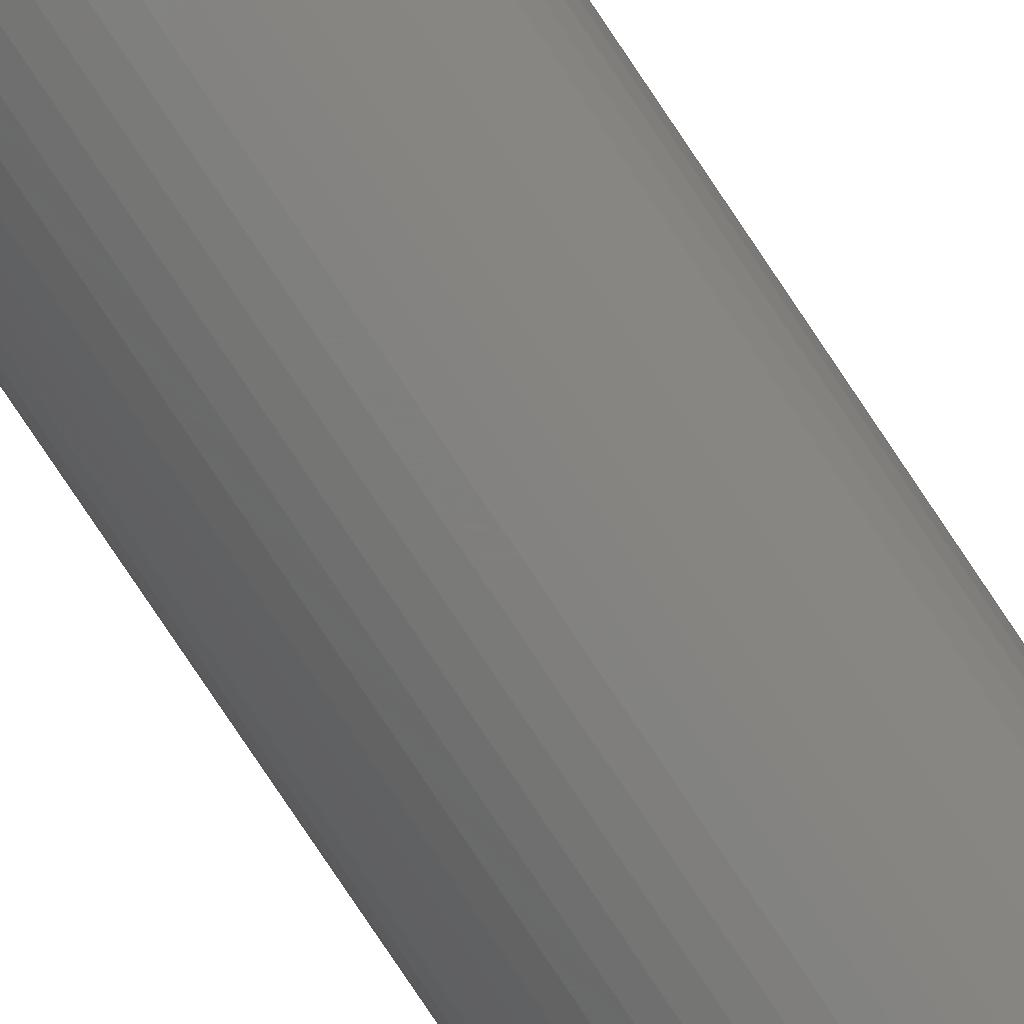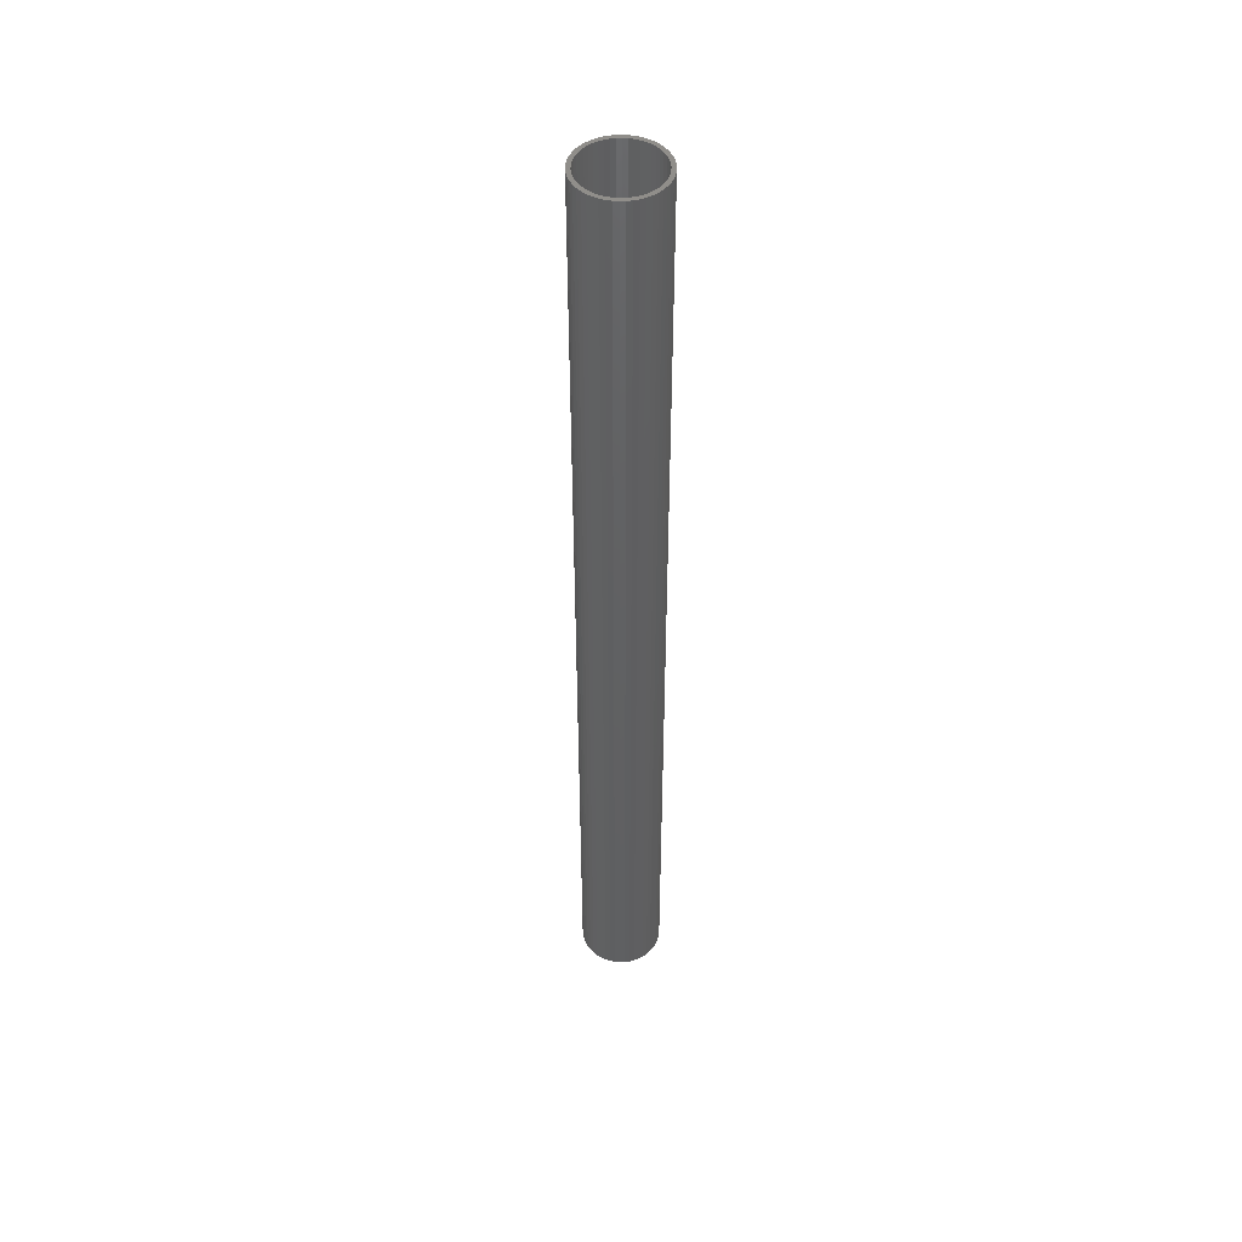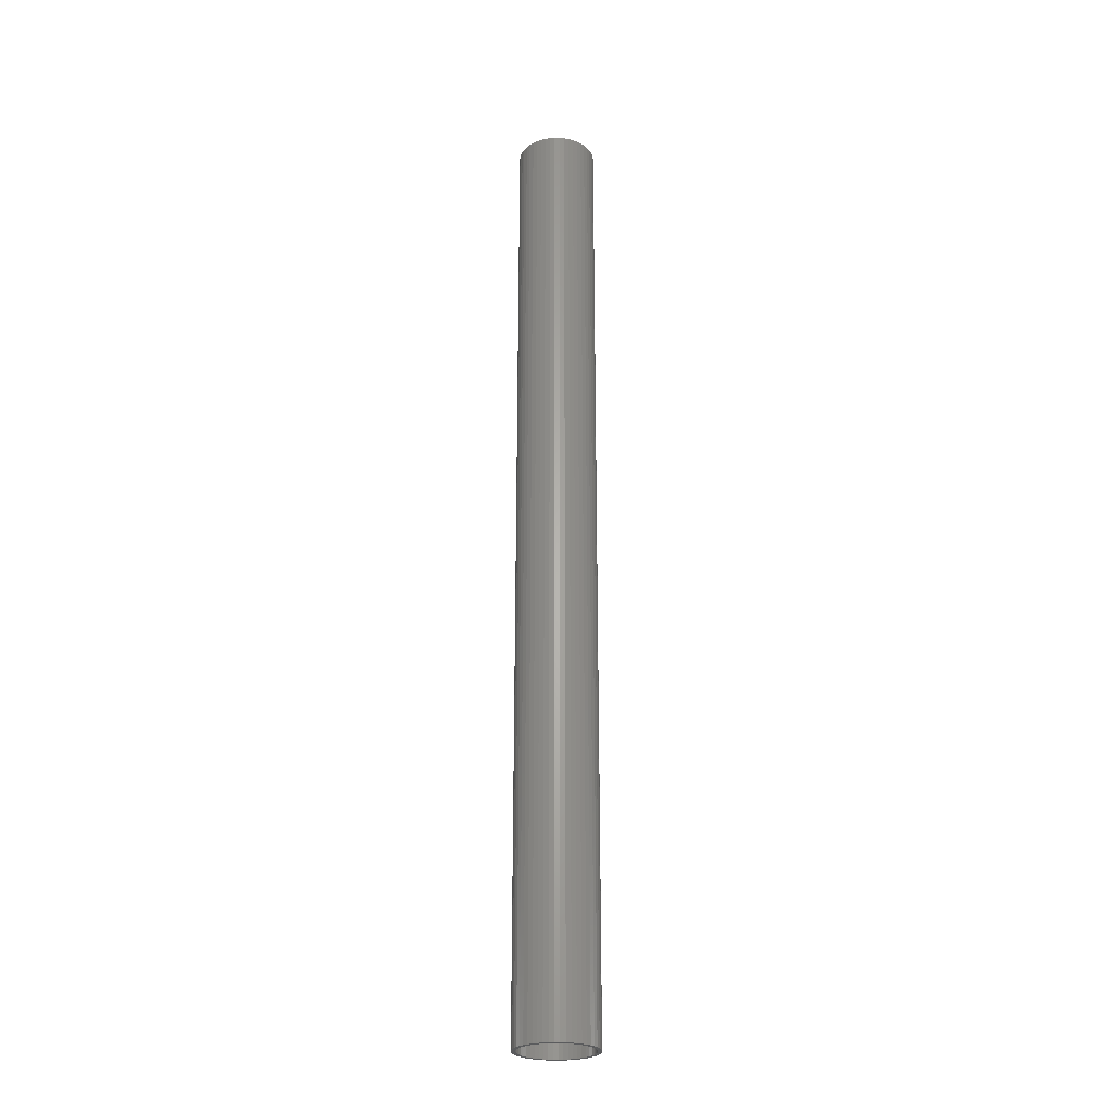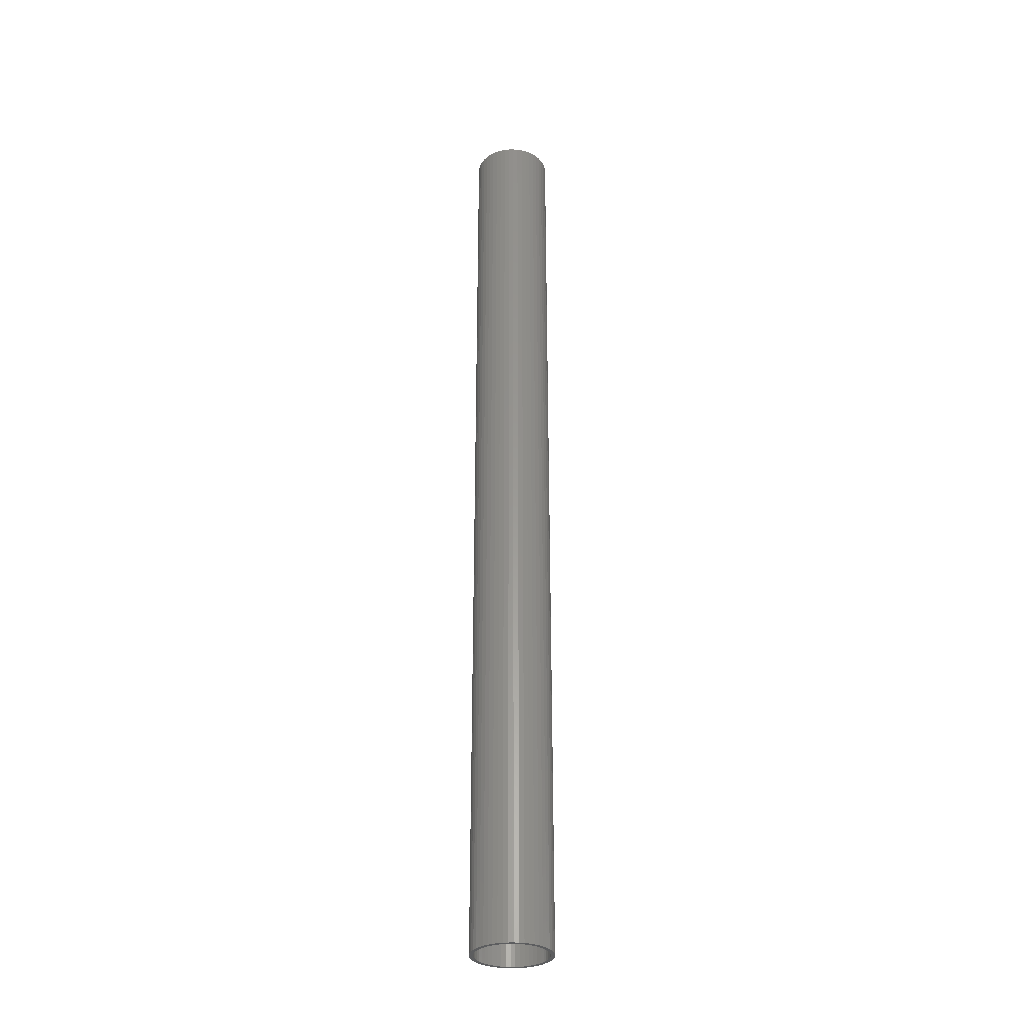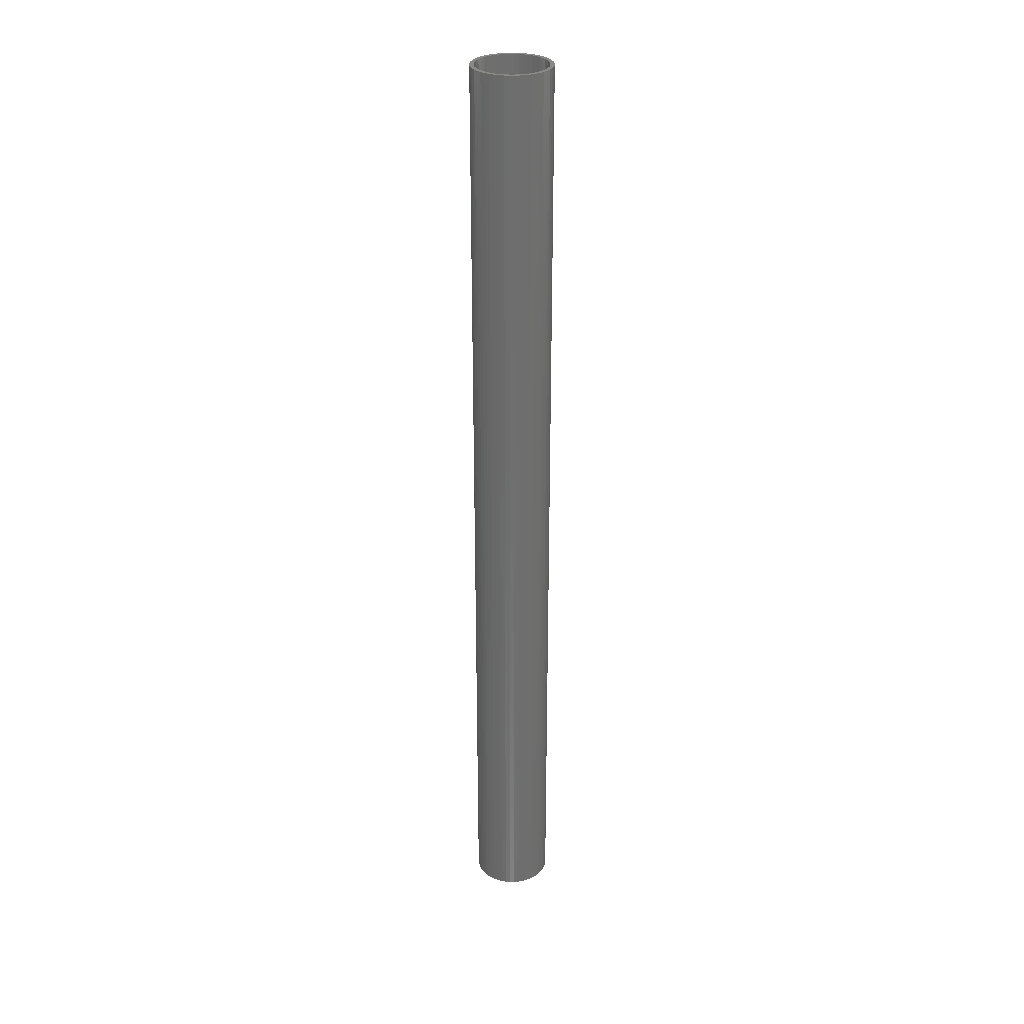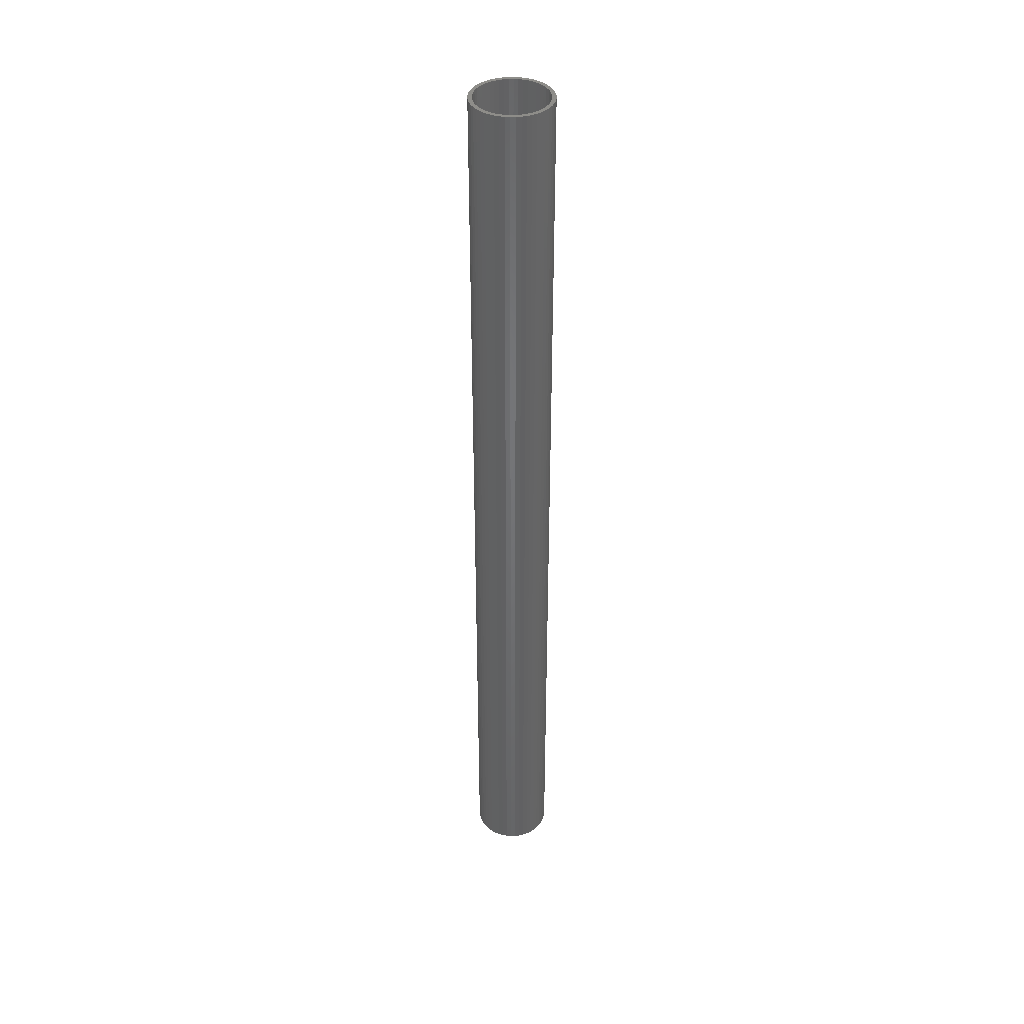
<metadata>
{"format":"stl","ext":"stl","renderer":"f3d","projection":"perspective","resolution":1024,"background":"white","views":[{"elev":-78.5,"azim":33.7,"up":"+Y"},{"elev":47.6,"azim":156.6,"up":"+Z"},{"elev":-25.8,"azim":107.1,"up":"+Z"},{"elev":-31.1,"azim":145.5,"up":"+Z"},{"elev":29.4,"azim":-173.0,"up":"+Z"},{"elev":39.3,"azim":128.2,"up":"+Z"}]}
</metadata>
<code>
# stl→obj: 200 verts, 400 faces
v 1.5 0 18
v 1.488 0.188 -18
v 1.488 0.188 18
v 1.5 0 -18
v -1.5 0 -18
v -1.488 0.188 18
v -1.488 0.188 -18
v -1.5 0 18
v 0.09418 1.497 -18
v -0.09418 1.497 18
v 0.09418 1.497 18
v -0.09418 1.497 -18
v 1.093 1.027 -18
v 0.9561 1.156 18
v 1.093 1.027 18
v 0.9561 1.156 -18
v -0.9561 1.156 -18
v -1.093 1.027 18
v -0.9561 1.156 18
v -1.093 1.027 -18
v -0.4635 1.427 -18
v -0.6387 1.357 18
v -0.4635 1.427 18
v -0.6387 1.357 -18
v 1.395 0.5522 18
v 1.314 0.7226 -18
v 1.314 0.7226 18
v 1.395 0.5522 -18
v 1.453 0.373 -18
v 1.453 0.373 18
v 0.6387 1.357 -18
v 0.4635 1.427 18
v 0.6387 1.357 18
v 0.4635 1.427 -18
v 0.2811 1.473 18
v 0.2811 1.473 -18
v 0.8037 1.266 18
v 0.8037 1.266 -18
v -1.395 0.5522 -18
v -1.314 0.7226 18
v -1.314 0.7226 -18
v -1.395 0.5522 18
v -1.214 0.8817 18
v -1.214 0.8817 -18
v -1.453 0.373 -18
v -1.453 0.373 18
v -0.8037 1.266 -18
v -0.8037 1.266 18
v -0.2811 1.473 18
v -0.2811 1.473 -18
v 1.488 -0.188 18
v 1.488 -0.188 -18
v -0.4635 -1.427 -18
v -0.2811 -1.473 18
v -0.4635 -1.427 18
v -0.2811 -1.473 -18
v -1.314 -0.7226 -18
v -1.395 -0.5522 18
v -1.395 -0.5522 -18
v -1.314 -0.7226 18
v 0.09418 -1.497 -18
v 0.2811 -1.473 18
v 0.09418 -1.497 18
v 0.2811 -1.473 -18
v 1.214 0.8817 18
v 1.214 0.8817 -18
v 1.395 -0.5522 18
v 1.453 -0.373 -18
v 1.453 -0.373 18
v 1.395 -0.5522 -18
v -0.09418 -1.497 18
v -0.09418 -1.497 -18
v -1.453 -0.373 18
v -1.453 -0.373 -18
v 0.4635 -1.427 -18
v 0.6387 -1.357 18
v 0.4635 -1.427 18
v 0.6387 -1.357 -18
v 1.35 0 18
v 1.339 0.1692 18
v 1.308 0.3357 18
v 1.339 -0.1692 18
v 1.255 0.497 18
v 1.183 0.6504 18
v 1.092 0.7935 18
v 0.9841 0.9241 18
v 0.8605 1.04 18
v 0.7234 1.14 18
v 0.5748 1.222 18
v 0.4172 1.284 18
v 0.253 1.326 18
v 0.08477 1.347 18
v -0.08477 1.347 18
v -0.253 1.326 18
v -0.4172 1.284 18
v -0.5748 1.222 18
v -0.7234 1.14 18
v -0.8605 1.04 18
v -0.9841 0.9241 18
v -1.092 0.7935 18
v -1.183 0.6504 18
v -1.255 0.497 18
v -1.308 0.3357 18
v -1.339 0.1692 18
v 1.308 -0.3357 18
v 1.255 -0.497 18
v 1.314 -0.7226 18
v 1.183 -0.6504 18
v 1.214 -0.8817 18
v 1.092 -0.7935 18
v 1.093 -1.027 18
v 0.9841 -0.9241 18
v 0.9561 -1.156 18
v 0.8605 -1.04 18
v 0.8037 -1.266 18
v 0.7234 -1.14 18
v 0.5748 -1.222 18
v 0.4172 -1.284 18
v 0.253 -1.326 18
v 0.08477 -1.347 18
v -0.08477 -1.347 18
v -0.253 -1.326 18
v -0.4172 -1.284 18
v -0.5748 -1.222 18
v -0.6387 -1.357 18
v -0.7234 -1.14 18
v -0.8037 -1.266 18
v -0.8605 -1.04 18
v -0.9561 -1.156 18
v -0.9841 -0.9241 18
v -1.093 -1.027 18
v -1.092 -0.7935 18
v -1.214 -0.8817 18
v -1.183 -0.6504 18
v -1.255 -0.497 18
v -1.308 -0.3357 18
v -1.339 -0.1692 18
v -1.488 -0.188 18
v -1.35 0 18
v 0.8037 -1.266 -18
v 0.9561 -1.156 -18
v 1.093 -1.027 -18
v 1.314 -0.7226 -18
v 1.214 -0.8817 -18
v -0.6387 -1.357 -18
v -1.093 -1.027 -18
v -0.9561 -1.156 -18
v -1.488 -0.188 -18
v -0.8037 -1.266 -18
v -1.214 -0.8817 -18
v 1.35 0 -18
v 1.339 -0.1692 -18
v 1.308 -0.3357 -18
v 1.339 0.1692 -18
v 1.255 -0.497 -18
v 1.183 -0.6504 -18
v 1.092 -0.7935 -18
v 0.9841 -0.9241 -18
v 0.8605 -1.04 -18
v 0.7234 -1.14 -18
v 0.5748 -1.222 -18
v 0.4172 -1.284 -18
v 0.253 -1.326 -18
v 0.08477 -1.347 -18
v -0.08477 -1.347 -18
v -0.253 -1.326 -18
v -0.4172 -1.284 -18
v -0.5748 -1.222 -18
v -0.7234 -1.14 -18
v -0.8605 -1.04 -18
v -0.9841 -0.9241 -18
v -1.092 -0.7935 -18
v -1.183 -0.6504 -18
v -1.255 -0.497 -18
v -1.308 -0.3357 -18
v -1.339 -0.1692 -18
v 1.308 0.3357 -18
v 1.255 0.497 -18
v 1.183 0.6504 -18
v 1.092 0.7935 -18
v 0.9841 0.9241 -18
v 0.8605 1.04 -18
v 0.7234 1.14 -18
v 0.5748 1.222 -18
v 0.4172 1.284 -18
v 0.253 1.326 -18
v 0.08477 1.347 -18
v -0.08477 1.347 -18
v -0.253 1.326 -18
v -0.4172 1.284 -18
v -0.5748 1.222 -18
v -0.7234 1.14 -18
v -0.8605 1.04 -18
v -0.9841 0.9241 -18
v -1.092 0.7935 -18
v -1.183 0.6504 -18
v -1.255 0.497 -18
v -1.308 0.3357 -18
v -1.339 0.1692 -18
v -1.35 0 -18
f 1 2 3
f 2 1 4
f 5 6 7
f 6 5 8
f 9 10 11
f 10 9 12
f 13 14 15
f 14 13 16
f 17 18 19
f 18 17 20
f 21 22 23
f 22 21 24
f 25 26 27
f 26 25 28
f 3 29 30
f 29 3 2
f 31 32 33
f 32 31 34
f 34 35 32
f 35 34 36
f 16 37 14
f 37 16 38
f 39 40 41
f 40 39 42
f 41 43 44
f 43 41 40
f 45 42 39
f 42 45 46
f 47 19 48
f 19 47 17
f 12 49 10
f 49 12 50
f 51 4 1
f 4 51 52
f 53 54 55
f 54 53 56
f 57 58 59
f 58 57 60
f 61 62 63
f 62 61 64
f 30 28 25
f 28 30 29
f 65 13 15
f 13 65 66
f 27 66 65
f 66 27 26
f 36 11 35
f 11 36 9
f 38 33 37
f 33 38 31
f 67 68 69
f 68 67 70
f 69 52 51
f 52 69 68
f 56 71 54
f 71 56 72
f 59 73 74
f 73 59 58
f 75 76 77
f 76 75 78
f 64 77 62
f 77 64 75
f 44 18 20
f 18 44 43
f 79 1 3
f 80 3 30
f 1 79 51
f 81 30 25
f 82 51 79
f 51 82 69
f 3 80 79
f 83 25 27
f 30 81 80
f 25 83 81
f 84 27 65
f 27 84 83
f 85 65 15
f 65 85 84
f 15 86 85
f 14 86 15
f 14 87 86
f 37 87 14
f 37 88 87
f 33 88 37
f 33 89 88
f 32 89 33
f 32 90 89
f 35 90 32
f 35 91 90
f 11 91 35
f 11 92 91
f 11 93 92
f 10 93 11
f 10 94 93
f 49 94 10
f 49 95 94
f 23 95 49
f 23 96 95
f 22 96 23
f 22 97 96
f 48 97 22
f 48 98 97
f 19 98 48
f 19 99 98
f 18 99 19
f 99 18 100
f 43 100 18
f 100 43 101
f 40 101 43
f 101 40 102
f 42 102 40
f 102 42 103
f 46 103 42
f 103 46 104
f 105 69 82
f 69 105 67
f 106 67 105
f 67 106 107
f 108 107 106
f 107 108 109
f 110 109 108
f 109 110 111
f 112 111 110
f 112 113 111
f 114 113 112
f 114 115 113
f 116 115 114
f 116 76 115
f 117 76 116
f 117 77 76
f 118 77 117
f 118 62 77
f 119 62 118
f 119 63 62
f 120 63 119
f 121 63 120
f 121 71 63
f 122 71 121
f 122 54 71
f 123 54 122
f 123 55 54
f 124 55 123
f 124 125 55
f 126 125 124
f 126 127 125
f 128 127 126
f 128 129 127
f 130 129 128
f 131 130 132
f 130 131 129
f 133 132 134
f 132 133 131
f 60 134 135
f 58 135 136
f 134 60 133
f 73 136 137
f 138 137 139
f 6 104 46
f 135 58 60
f 104 6 139
f 136 73 58
f 8 139 6
f 137 138 73
f 139 8 138
f 7 46 45
f 46 7 6
f 24 48 22
f 48 24 47
f 50 23 49
f 23 50 21
f 78 115 76
f 115 78 140
f 141 111 113
f 111 141 142
f 107 70 67
f 70 107 143
f 111 144 109
f 144 111 142
f 145 55 125
f 55 145 53
f 146 129 131
f 129 146 147
f 148 8 5
f 8 148 138
f 74 138 148
f 138 74 73
f 140 113 115
f 113 140 141
f 109 143 107
f 143 109 144
f 72 63 71
f 63 72 61
f 147 127 129
f 127 147 149
f 150 60 57
f 60 150 133
f 151 4 52
f 152 52 68
f 4 151 2
f 153 68 70
f 154 2 151
f 2 154 29
f 52 152 151
f 155 70 143
f 68 153 152
f 70 155 153
f 156 143 144
f 143 156 155
f 157 144 142
f 144 157 156
f 142 158 157
f 141 158 142
f 141 159 158
f 140 159 141
f 140 160 159
f 78 160 140
f 78 161 160
f 75 161 78
f 75 162 161
f 64 162 75
f 64 163 162
f 61 163 64
f 61 164 163
f 61 165 164
f 72 165 61
f 72 166 165
f 56 166 72
f 56 167 166
f 53 167 56
f 53 168 167
f 145 168 53
f 145 169 168
f 149 169 145
f 149 170 169
f 147 170 149
f 147 171 170
f 146 171 147
f 171 146 172
f 150 172 146
f 172 150 173
f 57 173 150
f 173 57 174
f 59 174 57
f 174 59 175
f 74 175 59
f 175 74 176
f 177 29 154
f 29 177 28
f 178 28 177
f 28 178 26
f 179 26 178
f 26 179 66
f 180 66 179
f 66 180 13
f 181 13 180
f 181 16 13
f 182 16 181
f 182 38 16
f 183 38 182
f 183 31 38
f 184 31 183
f 184 34 31
f 185 34 184
f 185 36 34
f 186 36 185
f 186 9 36
f 187 9 186
f 188 9 187
f 188 12 9
f 189 12 188
f 189 50 12
f 190 50 189
f 190 21 50
f 191 21 190
f 191 24 21
f 192 24 191
f 192 47 24
f 193 47 192
f 193 17 47
f 194 17 193
f 20 194 195
f 194 20 17
f 44 195 196
f 195 44 20
f 41 196 197
f 39 197 198
f 196 41 44
f 45 198 199
f 7 199 200
f 148 176 74
f 197 39 41
f 176 148 200
f 198 45 39
f 5 200 148
f 199 7 45
f 200 5 7
f 146 133 150
f 133 146 131
f 149 125 127
f 125 149 145
f 179 85 180
f 85 179 84
f 185 89 90
f 89 185 184
f 191 95 96
f 95 191 190
f 102 196 101
f 196 102 197
f 152 79 151
f 79 152 82
f 188 92 93
f 92 188 187
f 183 87 88
f 87 183 182
f 139 199 104
f 199 139 200
f 100 194 99
f 194 100 195
f 190 94 95
f 94 190 189
f 194 98 99
f 98 194 193
f 182 86 87
f 86 182 181
f 186 90 91
f 90 186 185
f 187 91 92
f 91 187 186
f 184 88 89
f 88 184 183
f 103 197 102
f 197 103 198
f 104 198 103
f 198 104 199
f 101 195 100
f 195 101 196
f 189 93 94
f 93 189 188
f 193 97 98
f 97 193 192
f 192 96 97
f 96 192 191
f 151 80 154
f 80 151 79
f 153 82 152
f 82 153 105
f 164 121 120
f 121 164 165
f 160 117 116
f 117 160 161
f 178 84 179
f 84 178 83
f 177 83 178
f 83 177 81
f 154 81 177
f 81 154 80
f 180 86 181
f 86 180 85
f 158 110 157
f 110 158 112
f 157 108 156
f 108 157 110
f 156 106 155
f 106 156 108
f 132 173 134
f 173 132 172
f 161 118 117
f 118 161 162
f 158 114 112
f 114 158 159
f 159 116 114
f 116 159 160
f 155 105 153
f 105 155 106
f 169 128 126
f 128 169 170
f 166 123 122
f 123 166 167
f 165 122 121
f 122 165 166
f 135 175 136
f 175 135 174
f 136 176 137
f 176 136 175
f 137 200 139
f 200 137 176
f 134 174 135
f 174 134 173
f 130 172 132
f 172 130 171
f 170 130 128
f 130 170 171
f 162 119 118
f 119 162 163
f 163 120 119
f 120 163 164
f 168 126 124
f 126 168 169
f 167 124 123
f 124 167 168

</code>
